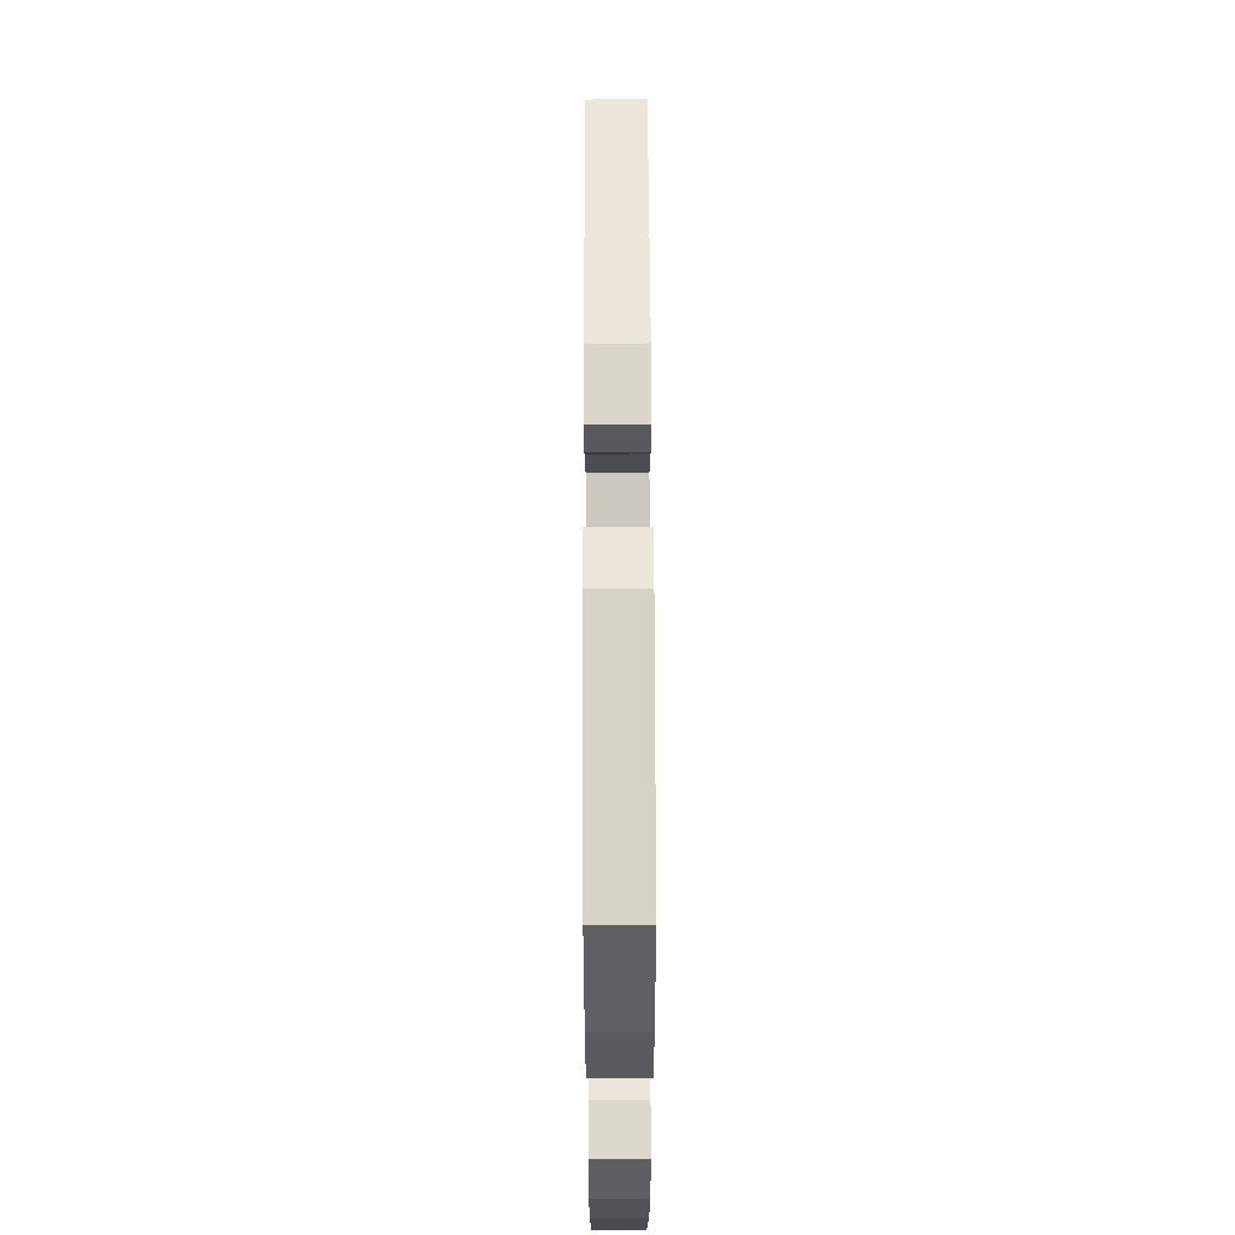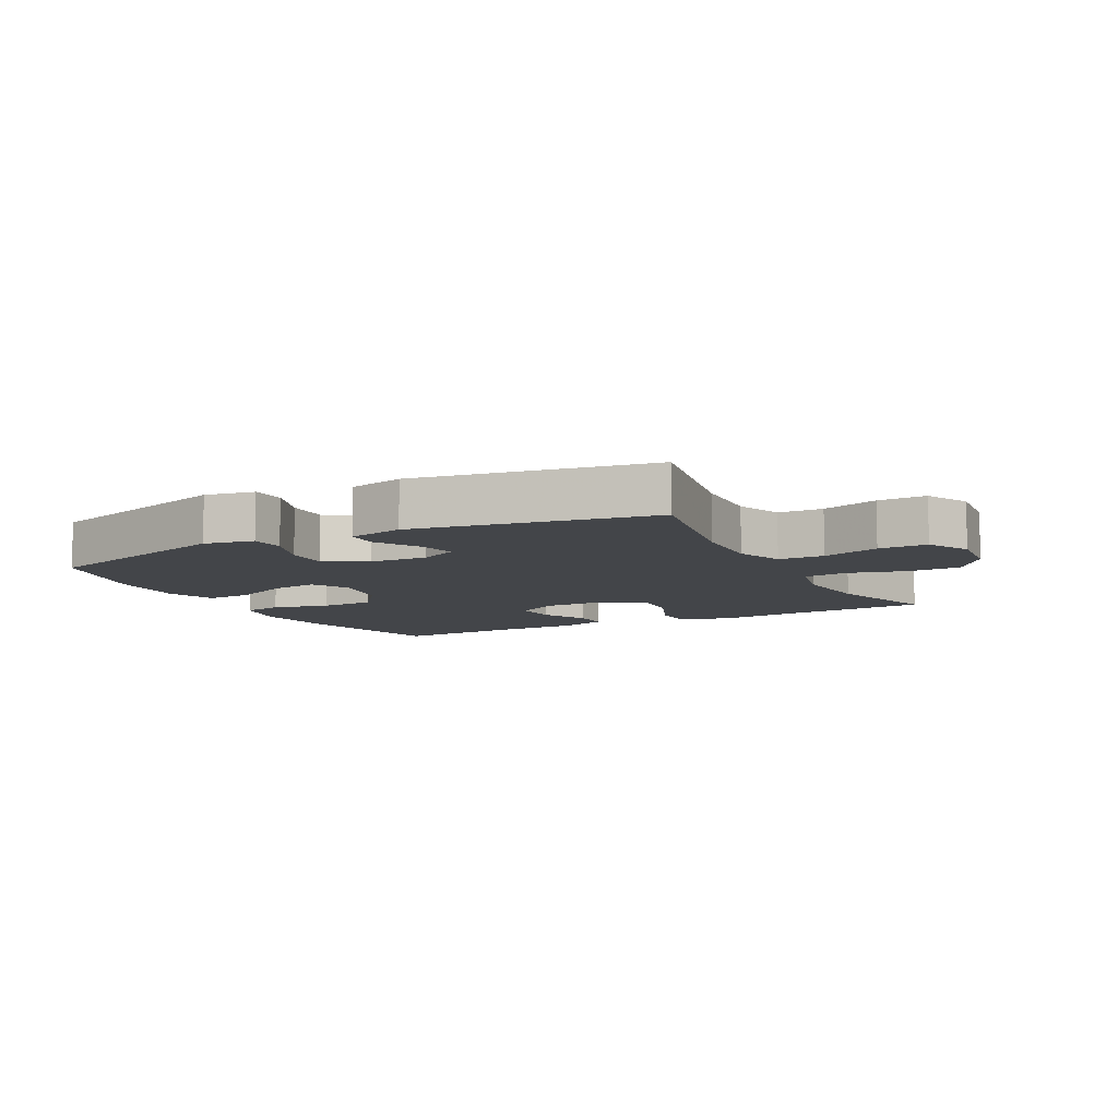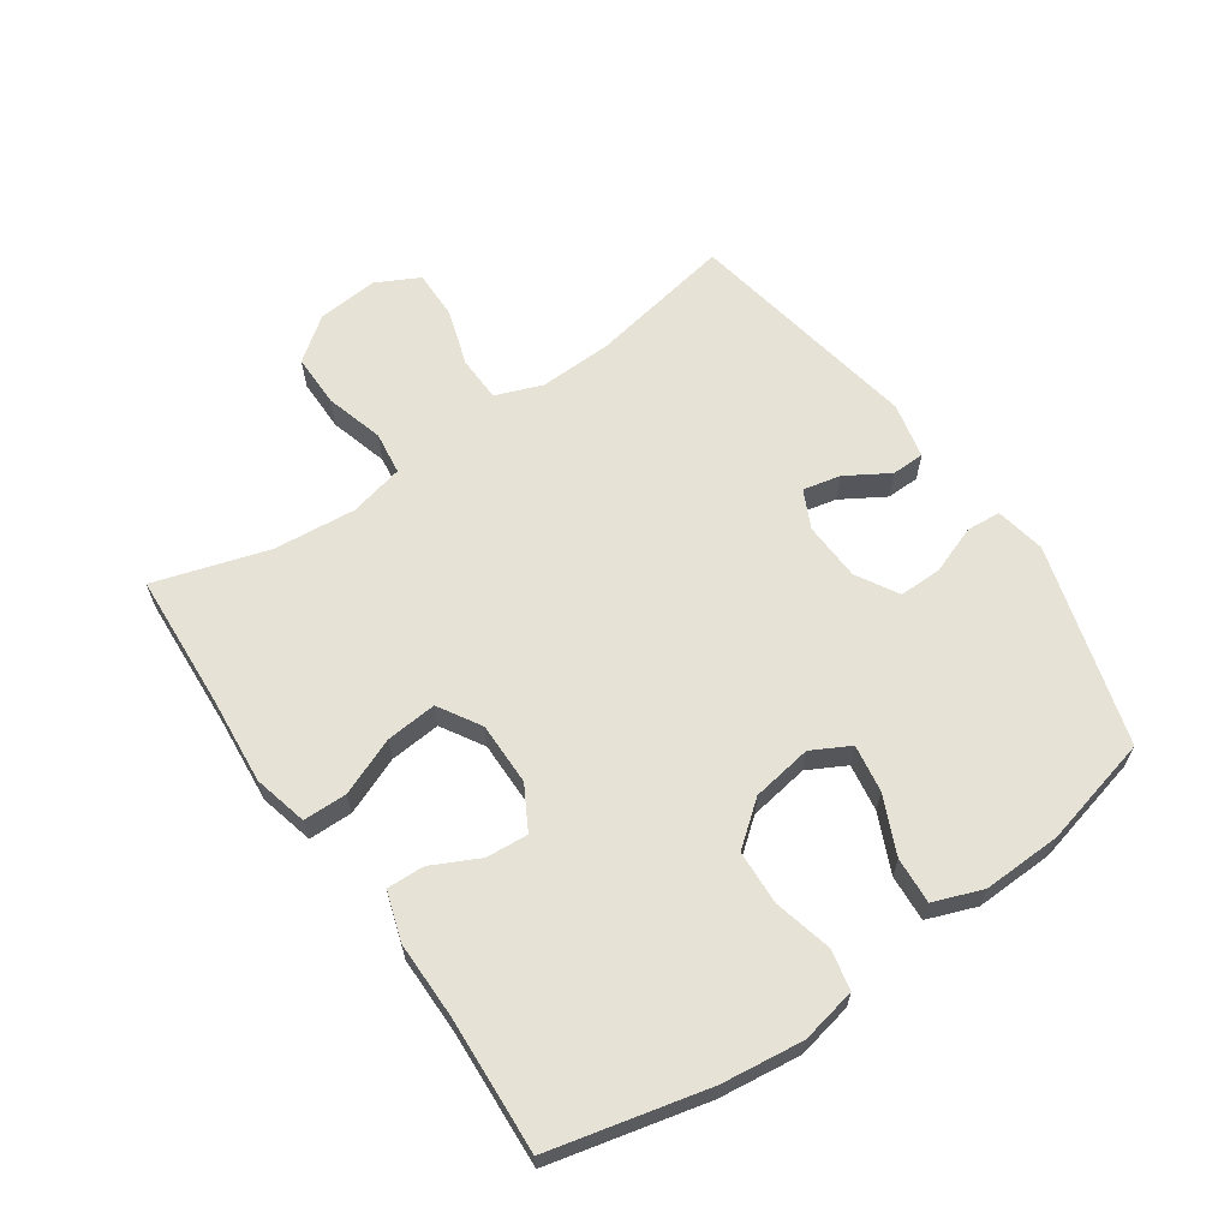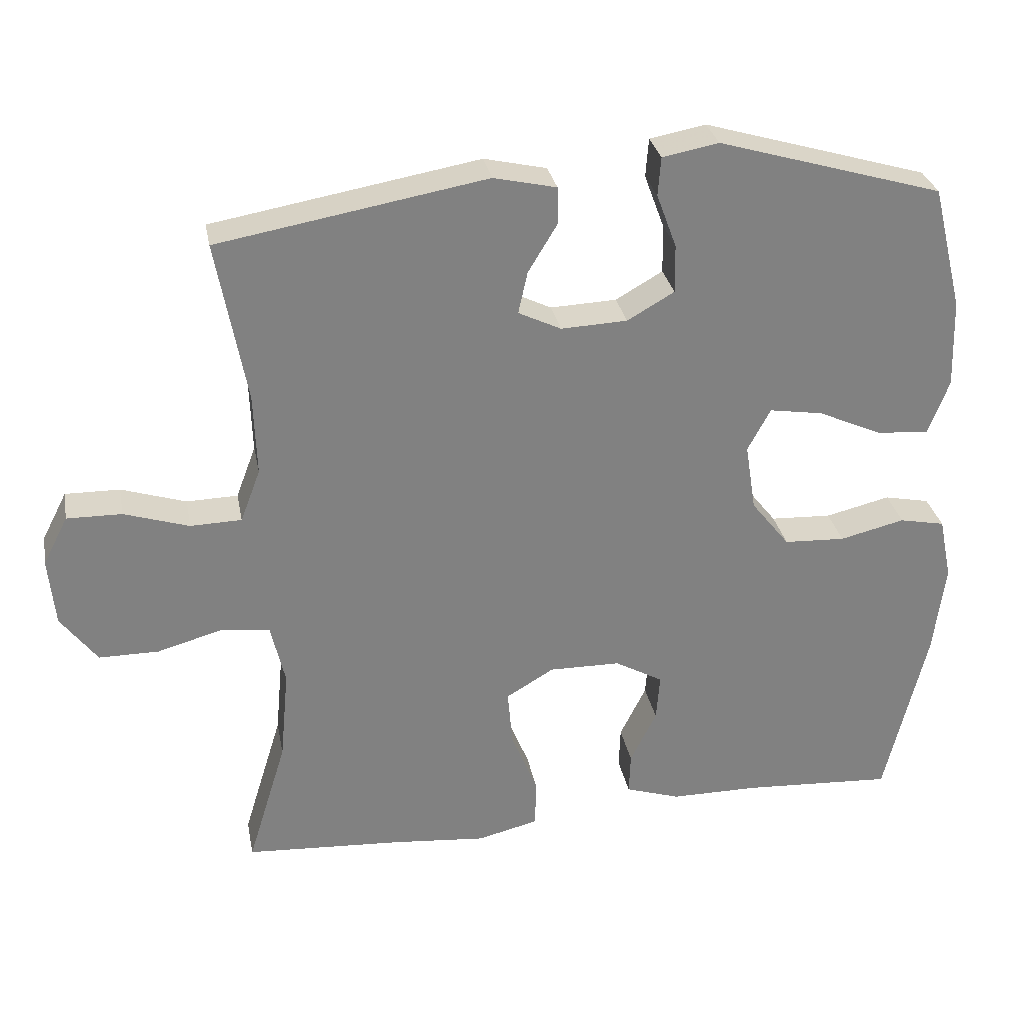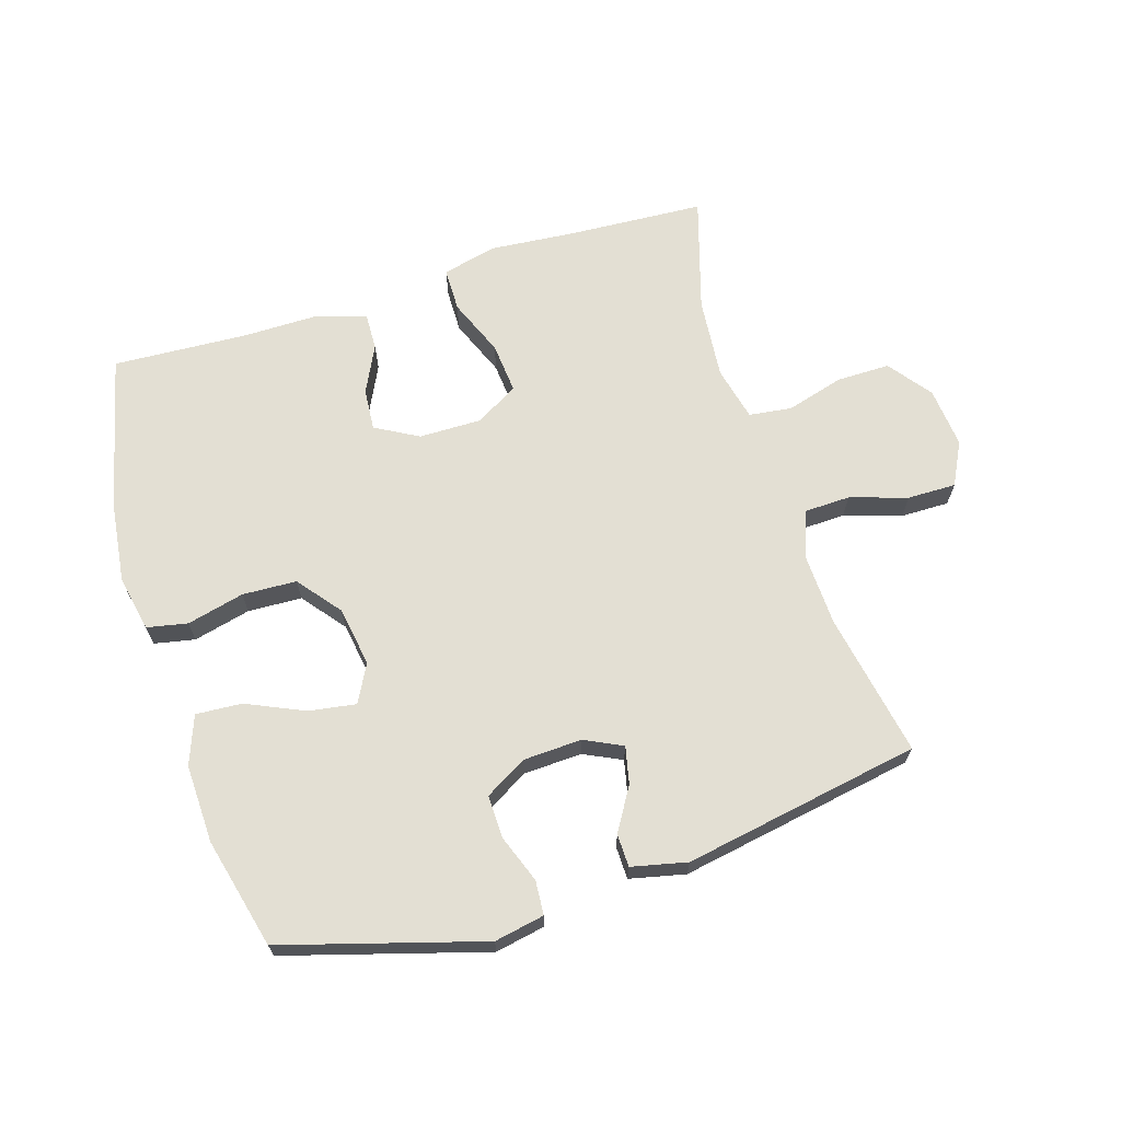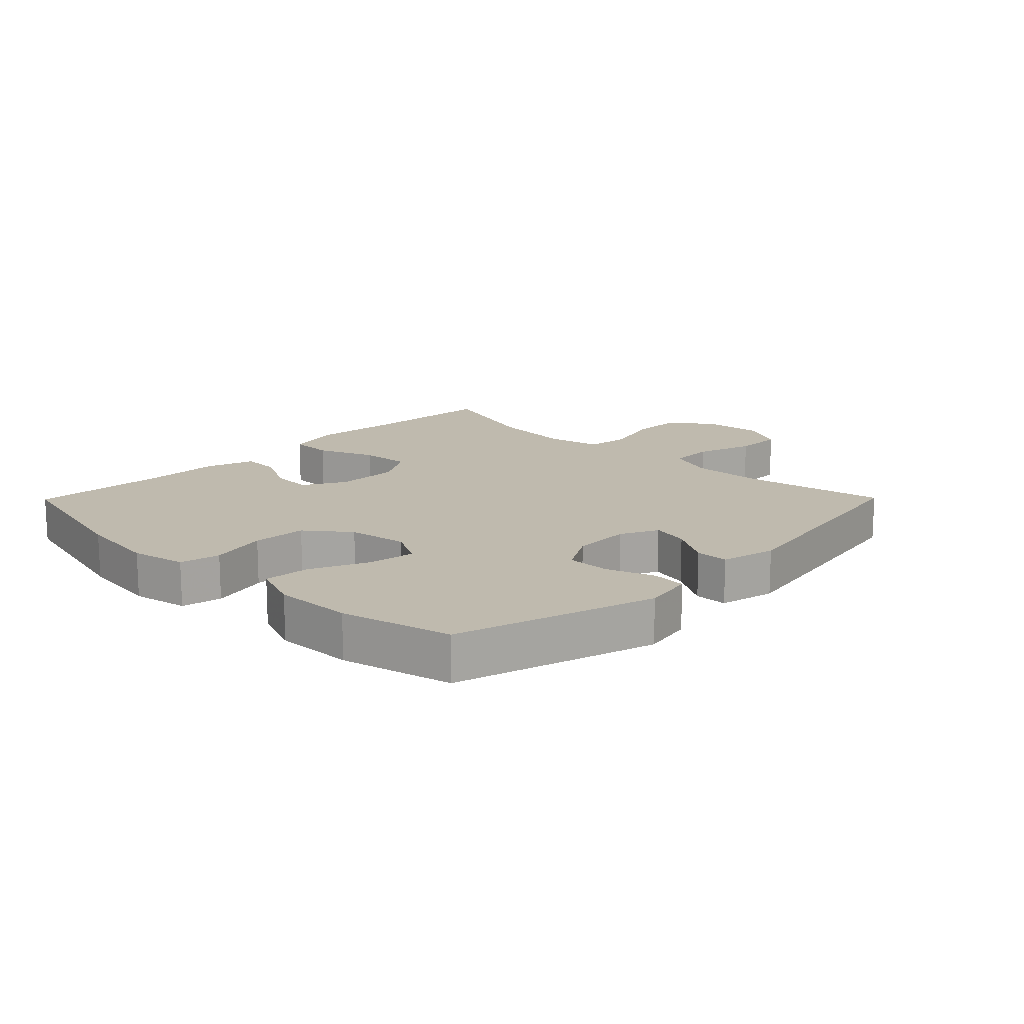
<metadata>
{"format":"obj","ext":"obj","renderer":"f3d","projection":"perspective","resolution":1024,"background":"white","views":[{"elev":61.2,"azim":-90.2,"up":"+Z"},{"elev":-8.8,"azim":27.6,"up":"+Y"},{"elev":63.3,"azim":-124.7,"up":"+Y"},{"elev":30.0,"azim":169.3,"up":"+Z"},{"elev":67.0,"azim":-17.4,"up":"+Y"},{"elev":15.5,"azim":-45.4,"up":"+Y"}]}
</metadata>
<code>
v 0.5 0.07 0.5
v 0.458 0.07 0.272
v 0.454 0.07 0.157
v 0.482 0.07 0.083
v 0.554 0.07 0.081
v 0.645 0.07 0.11
v 0.722 0.07 0.111
v 0.757 0.07 0.043
v 0.748 0.07 -0.053
v 0.697 0.07 -0.121
v 0.613 0.07 -0.121
v 0.521 0.07 -0.095
v 0.453 0.07 -0.104
v 0.433 0.07 -0.19
v 0.445 0.07 -0.32
v 0.5 0.07 -0.5
v 0.281 0.07 -0.513
v 0.147 0.07 -0.525
v 0.061 0.07 -0.504
v 0.06 0.07 -0.435
v 0.097 0.07 -0.344
v 0.104 0.07 -0.264
v 0.037 0.07 -0.224
v -0.063 0.07 -0.225
v -0.131 0.07 -0.263
v -0.126 0.07 -0.329
v -0.089 0.07 -0.404
v -0.087 0.07 -0.463
v -0.164 0.07 -0.488
v -0.287 0.07 -0.488
v -0.5 0.07 -0.5
v -0.559 0.07 -0.253
v -0.575 0.07 -0.124
v -0.557 0.07 -0.036
v -0.493 0.07 -0.023
v -0.402 0.07 -0.045
v -0.316 0.07 -0.041
v -0.262 0.07 0.027
v -0.247 0.07 0.122
v -0.279 0.07 0.182
v -0.354 0.07 0.17
v -0.445 0.07 0.129
v -0.518 0.07 0.124
v -0.547 0.07 0.201
v -0.543 0.07 0.325
v -0.5 0.07 0.5
v -0.184 0.07 0.593
v -0.105 0.07 0.578
v -0.101 0.07 0.524
v -0.129 0.07 0.448
v -0.13 0.07 0.38
v -0.064 0.07 0.342
v 0.029 0.07 0.338
v 0.089 0.07 0.367
v 0.076 0.07 0.426
v 0.035 0.07 0.494
v 0.036 0.07 0.546
v 0.124 0.07 0.566
v 0.5 0 0.5
v 0.458 0 0.272
v 0.454 0 0.157
v 0.482 0 0.083
v 0.554 0 0.081
v 0.645 0 0.11
v 0.722 0 0.111
v 0.757 0 0.043
v 0.748 0 -0.053
v 0.697 0 -0.121
v 0.613 0 -0.121
v 0.521 0 -0.095
v 0.453 0 -0.104
v 0.433 0 -0.19
v 0.445 0 -0.32
v 0.5 0 -0.5
v 0.281 0 -0.513
v 0.147 0 -0.525
v 0.061 0 -0.504
v 0.06 0 -0.435
v 0.097 0 -0.344
v 0.104 0 -0.264
v 0.037 0 -0.224
v -0.063 0 -0.225
v -0.131 0 -0.263
v -0.126 0 -0.329
v -0.089 0 -0.404
v -0.087 0 -0.463
v -0.164 0 -0.488
v -0.287 0 -0.488
v -0.5 0 -0.5
v -0.559 0 -0.253
v -0.575 0 -0.124
v -0.557 0 -0.036
v -0.493 0 -0.023
v -0.402 0 -0.045
v -0.316 0 -0.041
v -0.262 0 0.027
v -0.247 0 0.122
v -0.279 0 0.182
v -0.354 0 0.17
v -0.445 0 0.129
v -0.518 0 0.124
v -0.547 0 0.201
v -0.543 0 0.325
v -0.5 0 0.5
v -0.184 0 0.593
v -0.105 0 0.578
v -0.101 0 0.524
v -0.129 0 0.448
v -0.13 0 0.38
v -0.064 0 0.342
v 0.029 0 0.338
v 0.089 0 0.367
v 0.076 0 0.426
v 0.035 0 0.494
v 0.036 0 0.546
v 0.124 0 0.566
f 55 56 57 58
f 54 55 58 1
f 53 54 1 2
f 52 53 2 3
f 47 48 49 50
f 47 50 51
f 46 47 51
f 45 46 51 52
f 41 42 43 44
f 40 41 44 45
f 33 34 35 36
f 33 36 37
f 30 31 32 33
f 30 33 37
f 29 30 37 38
f 26 27 28 29
f 25 26 29 38
f 18 19 20 21
f 17 18 21 22
f 15 16 17 22
f 14 15 22 23
f 9 10 11 12
f 9 12 13
f 8 9 13
f 5 6 7 8
f 4 5 8 13
f 40 45 52 3
f 24 25 38 39
f 14 23 24 39
f 13 14 39 40
f 3 4 13 40
f 116 115 114 113
f 59 116 113 112
f 60 59 112 111
f 61 60 111 110
f 108 107 106 105
f 109 108 105
f 109 105 104
f 110 109 104 103
f 102 101 100 99
f 103 102 99 98
f 94 93 92 91
f 95 94 91
f 91 90 89 88
f 95 91 88
f 96 95 88 87
f 87 86 85 84
f 96 87 84 83
f 79 78 77 76
f 80 79 76 75
f 80 75 74 73
f 81 80 73 72
f 70 69 68 67
f 71 70 67
f 71 67 66
f 66 65 64 63
f 71 66 63 62
f 61 110 103 98
f 97 96 83 82
f 97 82 81 72
f 98 97 72 71
f 98 71 62 61
f 1 59 60 2
f 2 60 61 3
f 3 61 62 4
f 4 62 63 5
f 5 63 64 6
f 6 64 65 7
f 7 65 66 8
f 8 66 67 9
f 9 67 68 10
f 10 68 69 11
f 11 69 70 12
f 12 70 71 13
f 13 71 72 14
f 14 72 73 15
f 15 73 74 16
f 16 74 75 17
f 17 75 76 18
f 18 76 77 19
f 19 77 78 20
f 20 78 79 21
f 21 79 80 22
f 22 80 81 23
f 23 81 82 24
f 24 82 83 25
f 25 83 84 26
f 26 84 85 27
f 27 85 86 28
f 28 86 87 29
f 29 87 88 30
f 30 88 89 31
f 31 89 90 32
f 32 90 91 33
f 33 91 92 34
f 34 92 93 35
f 35 93 94 36
f 36 94 95 37
f 37 95 96 38
f 38 96 97 39
f 39 97 98 40
f 40 98 99 41
f 41 99 100 42
f 42 100 101 43
f 43 101 102 44
f 44 102 103 45
f 45 103 104 46
f 46 104 105 47
f 47 105 106 48
f 48 106 107 49
f 49 107 108 50
f 50 108 109 51
f 51 109 110 52
f 52 110 111 53
f 53 111 112 54
f 54 112 113 55
f 55 113 114 56
f 56 114 115 57
f 57 115 116 58
f 58 116 59 1

</code>
